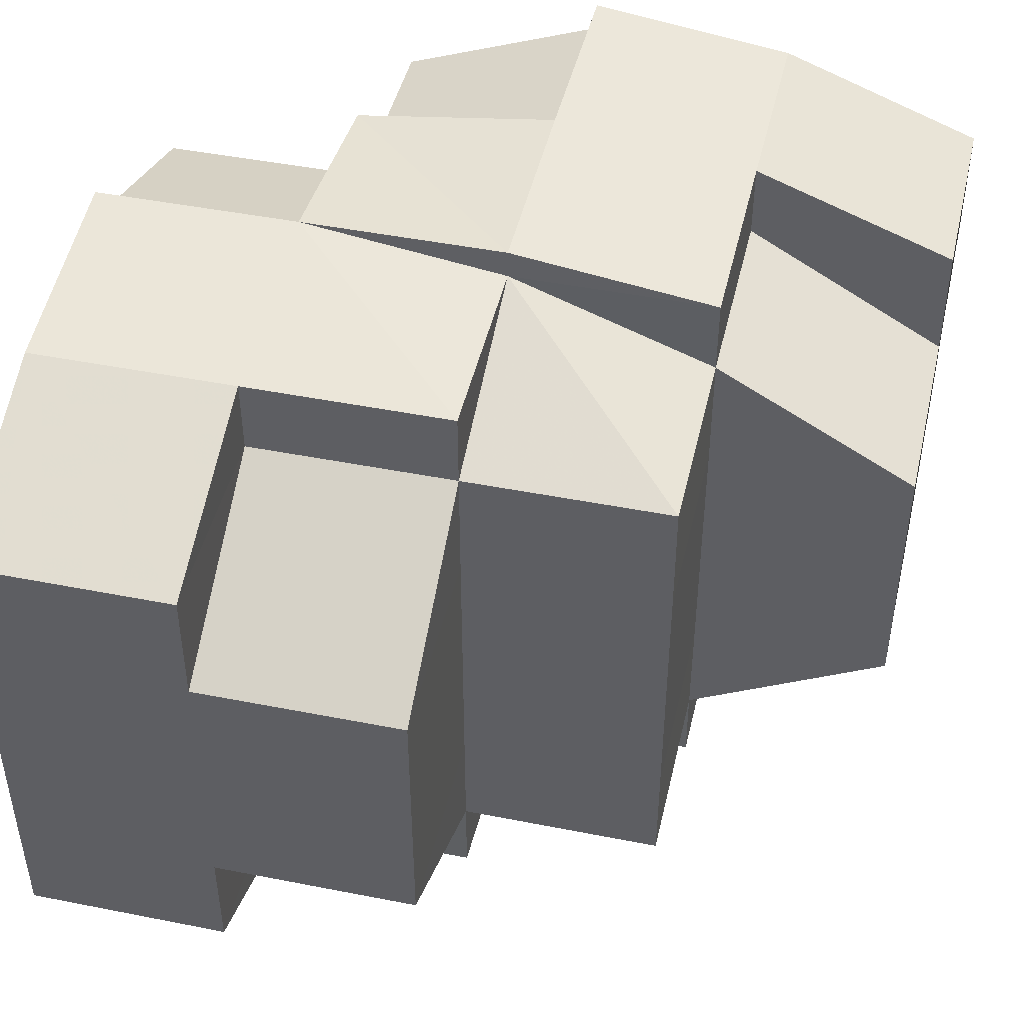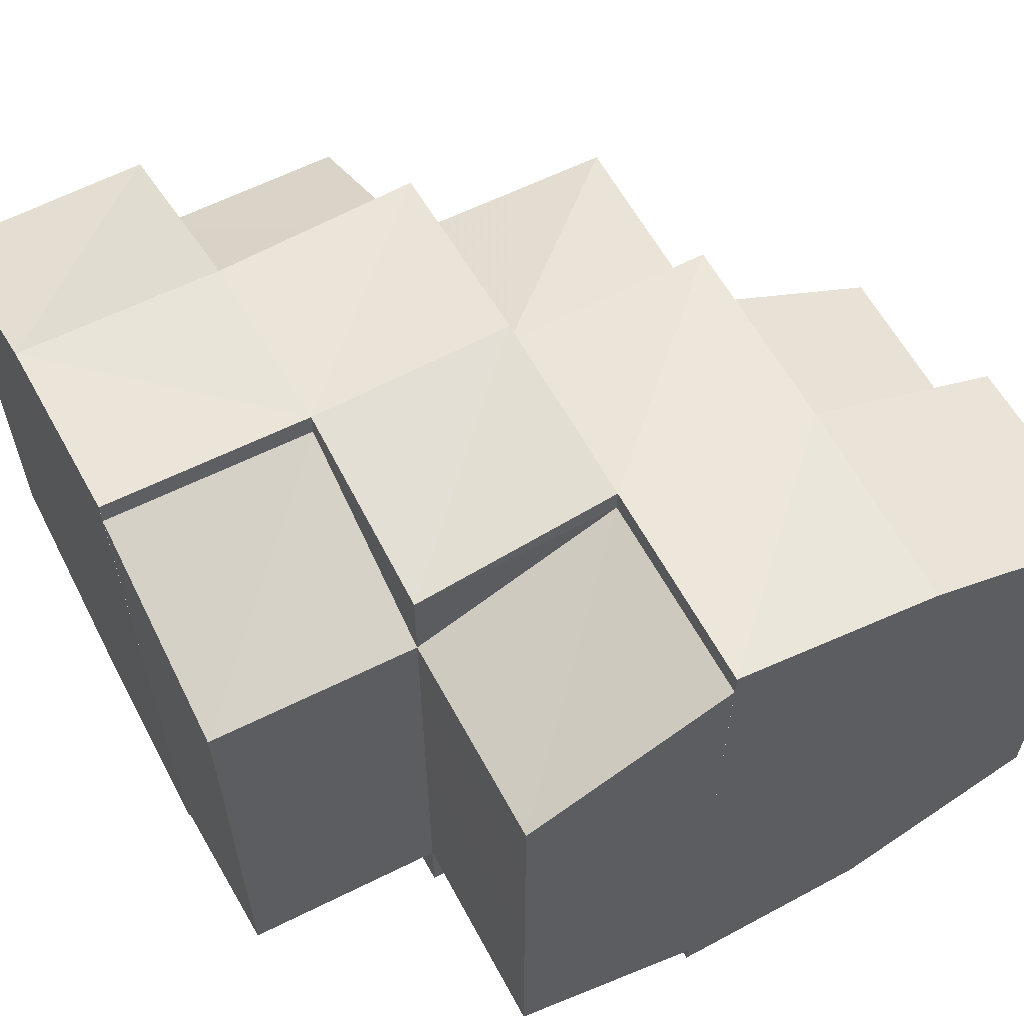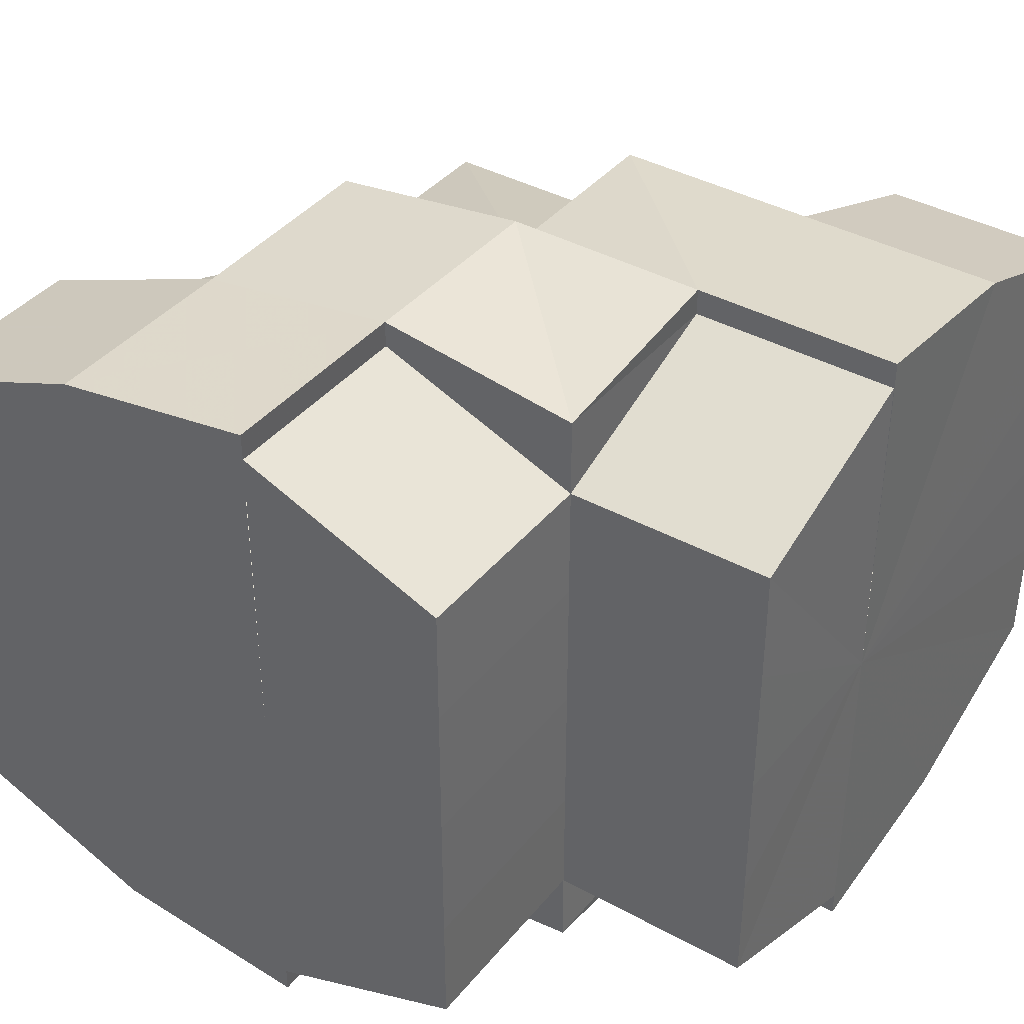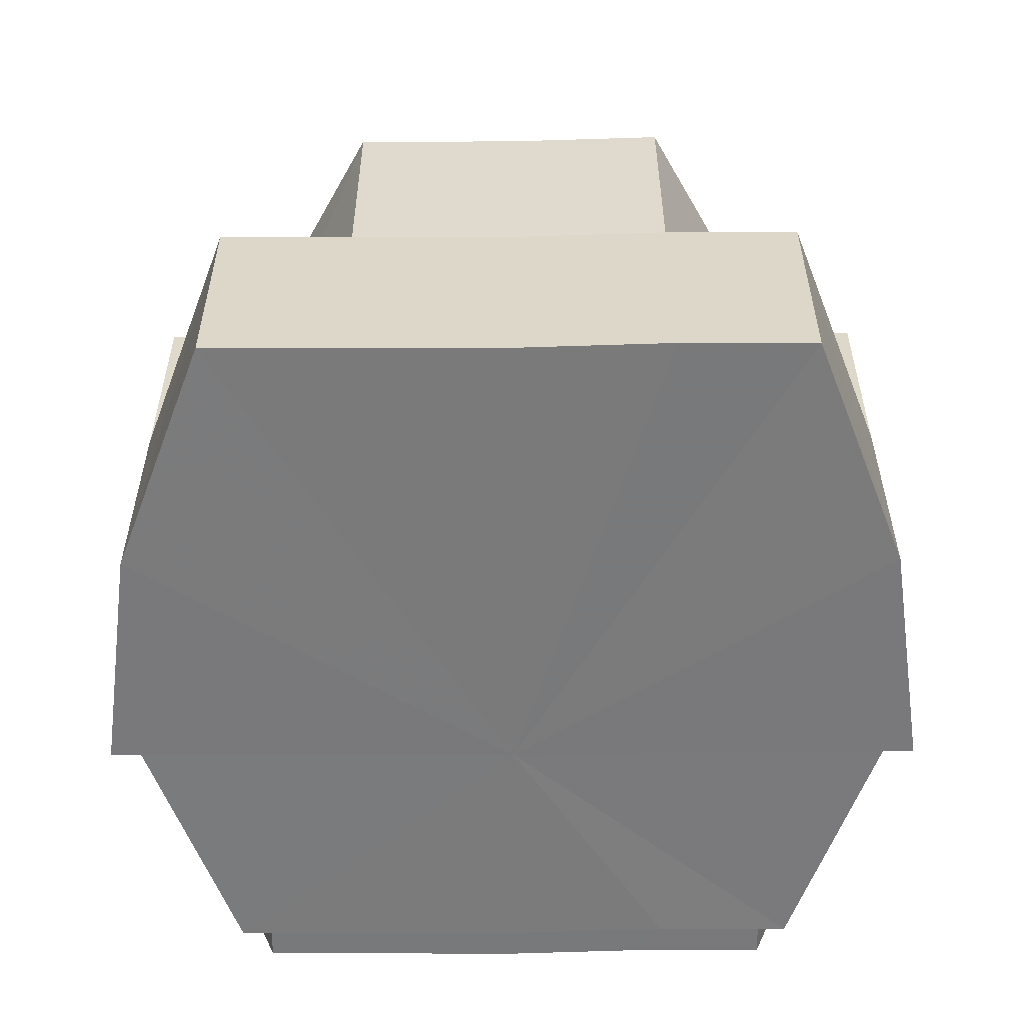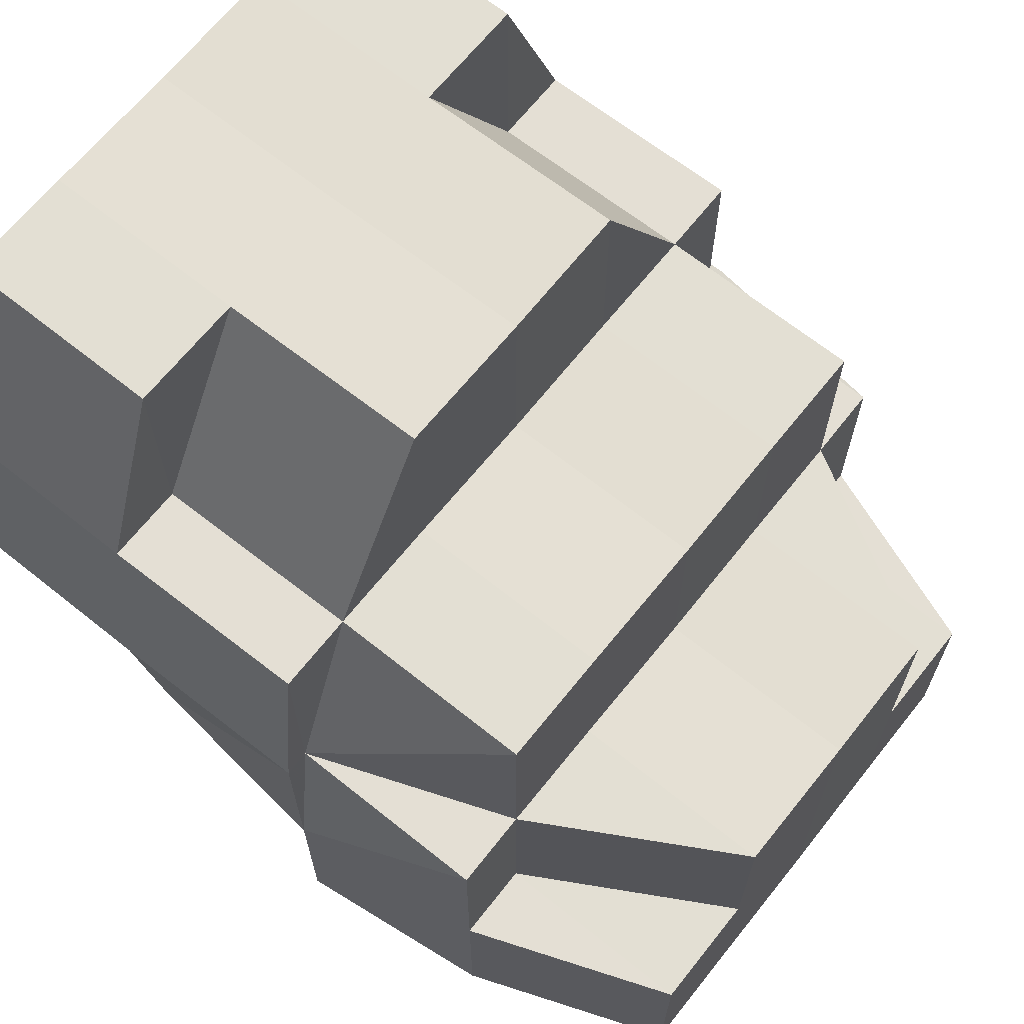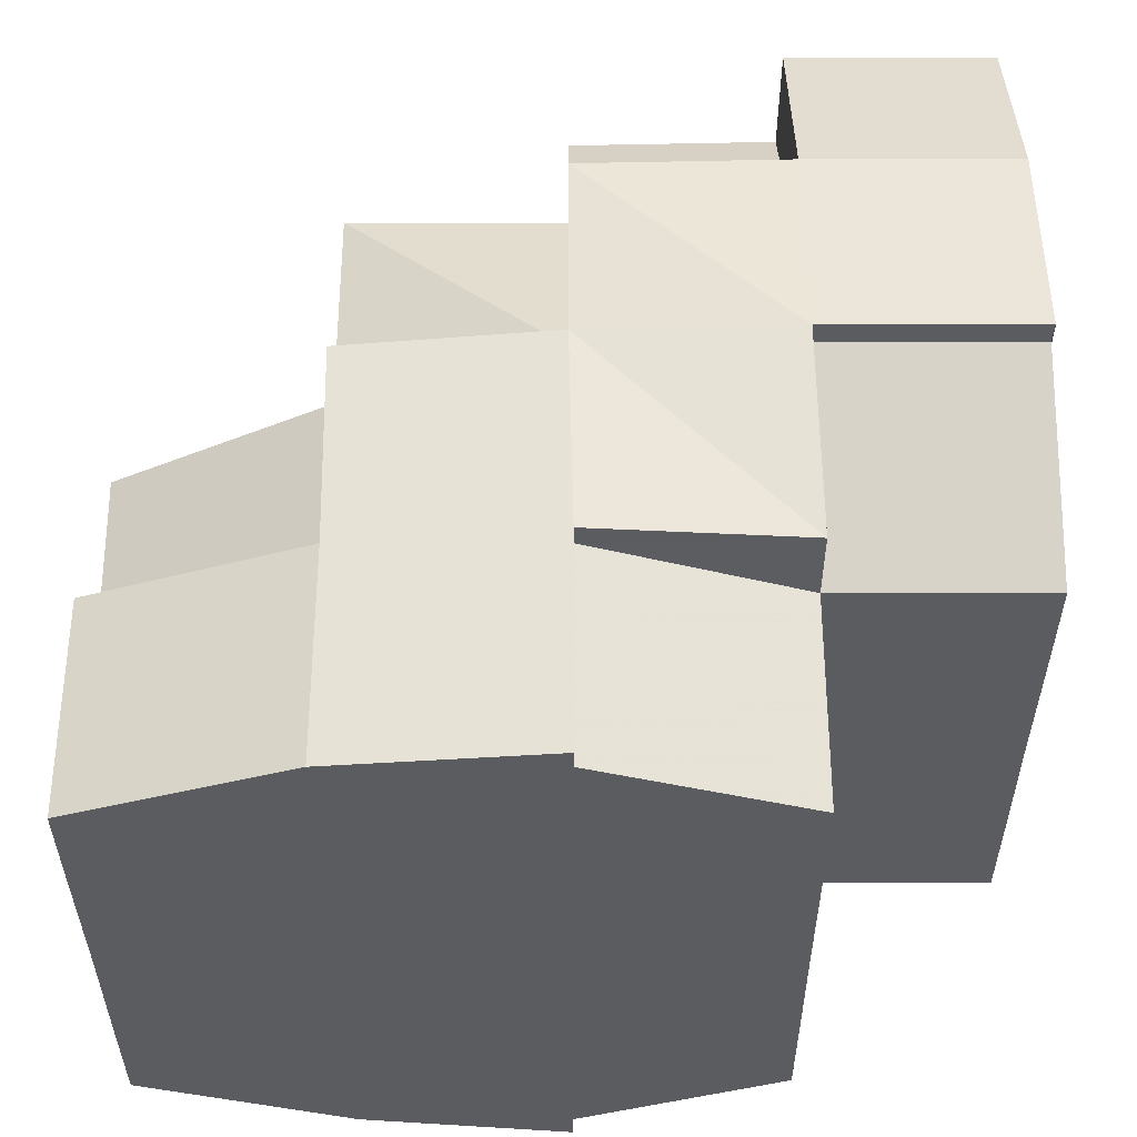
<metadata>
{"format":"obj","ext":"obj","renderer":"f3d","projection":"perspective","resolution":1024,"background":"white","views":[{"elev":46.2,"azim":102.8,"up":"+Z"},{"elev":60.7,"azim":-28.2,"up":"+Z"},{"elev":38.9,"azim":-55.5,"up":"+Z"},{"elev":-58.2,"azim":90.4,"up":"+Y"},{"elev":66.9,"azim":38.4,"up":"+Y"},{"elev":55.5,"azim":-90.2,"up":"+Z"}]}
</metadata>
<code>
o 3677
v 2249 1880 13.52
v 2249 1880 13.52
v 2249 1880 13.52
v 2249 1880 13.52
v 2249 1880 13.51
v 2249 1880 13.51
v 2249 1880 13.51
v 2249 1880 13.51
v 2249 1880 13.51
v 2249 1880 13.51
v 2249 1880 13.51
v 2249 1880 13.52
v 2249 1880 13.52
v 2249 1880 13.53
v 2249 1880 13.52
v 2249 1880 13.52
v 2249 1880 13.52
v 2249 1880 13.54
v 2249 1880 13.53
v 2249 1880 13.53
v 2249 1880 13.52
v 2249 1880 13.52
v 2249 1880 13.51
v 2249 1880 13.51
v 2249 1880 13.51
v 2249 1880 13.52
v 2249 1880 13.51
v 2249 1880 13.52
v 2249 1880 13.52
v 2249 1880 13.53
v 2249 1880 13.52
v 2249 1880 13.52
v 2249 1880 13.52
v 2249 1880 13.51
v 2249 1880 13.52
v 2249 1880 13.51
v 2249 1880 13.51
v 2249 1880 13.51
v 2249 1880 13.51
v 2249 1880 13.51
v 2249 1880 13.51
v 2249 1880 13.51
v 2249 1880 13.51
v 2249 1880 13.51
v 2249 1880 13.54
v 2249 1880 13.54
v 2249 1880 13.54
v 2249 1880 13.53
v 2249 1880 13.54
v 2249 1880 13.54
v 2249 1880 13.53
v 2249 1880 13.54
v 2249 1880 13.53
v 2249 1880 13.52
v 2249 1880 13.53
v 2249 1880 13.52
v 2249 1880 13.52
v 2249 1880 13.51
v 2249 1880 13.51
v 2249 1880 13.51
v 2249 1880 13.51
v 2249 1880 13.54
v 2249 1880 13.53
v 2249 1880 13.53
v 2249 1880 13.51
v 2249 1880 13.51
v 2249 1880 13.51
v 2249 1880 13.51
v 2249 1880 13.51
v 2249 1880 13.51
v 2249 1880 13.52
v 2249 1880 13.52
v 2249 1880 13.52
v 2249 1880 13.52
v 2249 1880 13.52
v 2249 1880 13.53
v 2249 1880 13.53
v 2249 1880 13.54
v 2249 1880 13.54
v 2249 1880 13.54
v 2249 1880 13.54
v 2249 1880 13.54
v 2249 1880 13.54
v 2249 1880 13.54
v 2249 1880 13.54
v 2249 1880 13.54
v 2249 1880 13.54
v 2249 1880 13.54
v 2249 1880 13.54
v 2249 1880 13.54
v 2249 1880 13.54
v 2249 1880 13.54
v 2249 1880 13.54
v 2249 1880 13.54
v 2249 1880 13.54
v 2249 1880 13.54
v 2249 1880 13.54
v 2249 1880 13.54
v 2249 1880 13.54
v 2249 1880 13.54
v 2249 1880 13.54
v 2249 1880 13.54
v 2249 1880 13.54
v 2249 1880 13.54
v 2249 1880 13.54
v 2249 1880 13.54
v 2249 1880 13.54
v 2249 1880 13.54
v 2249 1880 13.52
v 2249 1880 13.51
v 2249 1880 13.51
v 2249 1880 13.51
v 2249 1880 13.51
v 2249 1880 13.51
v 2249 1880 13.51
v 2249 1880 13.51
v 2249 1880 13.51
v 2249 1880 13.52
v 2249 1880 13.51
v 2249 1880 13.52
v 2249 1880 13.51
v 2249 1880 13.51
v 2249 1880 13.51
v 2249 1880 13.51
v 2249 1880 13.52
v 2249 1880 13.52
v 2249 1880 13.52
v 2249 1880 13.53
v 2249 1880 13.53
v 2249 1880 13.54
v 2249 1880 13.54
v 2249 1880 13.54
v 2249 1880 13.54
v 2249 1880 13.52
v 2249 1880 13.53
v 2249 1880 13.54
v 2249 1880 13.52
v 2249 1880 13.52
v 2249 1880 13.51
v 2249 1880 13.51
v 2249 1880 13.54
v 2249 1880 13.54
v 2249 1880 13.51
v 2249 1880 13.51
v 2249 1880 13.51
v 2249 1880 13.51
v 2249 1880 13.51
v 2249 1880 13.51
v 2249 1880 13.52
v 2249 1880 13.52
v 2249 1880 13.51
v 2249 1880 13.51
v 2249 1880 13.51
v 2249 1880 13.51
v 2249 1880 13.52
v 2249 1880 13.52
v 2249 1880 13.53
v 2249 1880 13.53
v 2249 1880 13.54
v 2249 1880 13.54
v 2249 1880 13.54
v 2249 1880 13.54
v 2249 1880 13.54
v 2249 1880 13.54
v 2249 1880 13.54
v 2249 1880 13.54
v 2249 1880 13.54
v 2249 1880 13.54
v 2249 1880 13.54
v 2249 1880 13.54
v 2249 1880 13.54
v 2249 1880 13.54
v 2249 1880 13.54
v 2249 1880 13.53
v 2249 1880 13.54
v 2249 1880 13.54
v 2249 1880 13.54
v 2249 1880 13.53
v 2249 1880 13.54
v 2249 1880 13.53
v 2249 1880 13.54
v 2249 1880 13.54
v 2249 1880 13.54
v 2249 1880 13.51
v 2249 1880 13.51
v 2249 1880 13.51
v 2249 1880 13.51
v 2249 1880 13.51
v 2249 1880 13.51
v 2249 1880 13.51
v 2249 1880 13.51
v 2249 1880 13.52
v 2249 1880 13.52
v 2249 1880 13.52
v 2249 1880 13.53
v 2249 1880 13.52
v 2249 1880 13.52
v 2249 1880 13.52
v 2249 1880 13.51
v 2249 1880 13.52
v 2249 1880 13.51
v 2249 1880 13.51
v 2249 1880 13.51
v 2249 1880 13.51
v 2249 1880 13.51
v 2249 1880 13.51
v 2249 1880 13.51
v 2249 1880 13.51
v 2249 1880 13.51
v 2249 1880 13.51
v 2249 1880 13.51
v 2249 1880 13.51
v 2249 1880 13.51
v 2249 1880 13.51
v 2249 1880 13.51
v 2249 1880 13.51
v 2249 1880 13.51
v 2249 1880 13.51
v 2249 1880 13.52
v 2249 1880 13.52
v 2249 1880 13.54
v 2249 1880 13.53
v 2249 1880 13.53
v 2249 1880 13.54
v 2249 1880 13.54
v 2249 1880 13.54
v 2249 1880 13.54
v 2249 1880 13.52
v 2249 1880 13.51
v 2249 1880 13.51
v 2249 1880 13.52
v 2249 1880 13.51
v 2249 1880 13.51
v 2249 1880 13.51
v 2249 1880 13.51
v 2249 1880 13.51
v 2249 1880 13.52
v 2249 1880 13.52
v 2249 1880 13.53
v 2249 1880 13.53
v 2249 1880 13.54
v 2249 1880 13.54
v 2249 1880 13.54
v 2249 1880 13.54
v 2249 1880 13.53
v 2249 1880 13.53
v 2249 1880 13.54
v 2249 1880 13.54
v 2249 1880 13.54
v 2249 1880 13.53
v 2249 1880 13.53
v 2249 1880 13.52
v 2249 1880 13.54
v 2249 1880 13.53
v 2249 1880 13.52
v 2249 1880 13.52
v 2249 1880 13.52
v 2249 1880 13.52
v 2249 1880 13.52
v 2249 1880 13.52
v 2249 1880 13.51
v 2249 1880 13.53
v 2249 1880 13.52
v 2249 1880 13.52
v 2249 1880 13.52
v 2249 1880 13.53
v 2249 1880 13.52
v 2249 1880 13.52
v 2249 1880 13.52
v 2249 1880 13.54
v 2249 1880 13.53
v 2249 1880 13.52
v 2249 1880 13.52
v 2249 1880 13.51
v 2249 1880 13.51
v 2249 1880 13.51
v 2249 1880 13.51
v 2249 1880 13.54
v 2249 1880 13.54
v 2249 1880 13.54
v 2249 1880 13.54
v 2249 1880 13.54
v 2249 1880 13.54
v 2249 1880 13.54
v 2249 1880 13.54
v 2249 1880 13.52
v 2249 1880 13.51
v 2249 1880 13.51
v 2249 1880 13.51
v 2249 1880 13.51
v 2249 1880 13.54
v 2249 1880 13.54
v 2249 1880 13.54
v 2249 1880 13.54
v 2249 1880 13.53
v 2249 1880 13.54
v 2249 1880 13.54
v 2249 1880 13.54
v 2249 1880 13.54
v 2249 1880 13.53
v 2249 1880 13.52
v 2249 1880 13.52
v 2249 1880 13.52
v 2249 1880 13.51
v 2249 1880 13.53
v 2249 1880 13.51
v 2249 1880 13.54
v 2249 1880 13.54
v 2249 1880 13.54
v 2249 1880 13.54
v 2249 1880 13.54
v 2249 1880 13.53
v 2249 1880 13.52
v 2249 1880 13.52
v 2249 1880 13.51
v 2249 1880 13.51
f 1 2 3
f 3 4 5
f 5 6 7
f 7 8 9
f 8 10 11
f 2 4 12
f 2 13 4
f 14 15 13
f 15 16 17
f 18 14 19
f 19 20 21
f 22 17 23
f 23 24 25
f 26 27 24
f 28 26 29
f 30 28 31
f 21 31 32
f 32 33 34
f 35 36 37
f 36 38 39
f 38 40 41
f 40 42 10
f 43 42 44
f 45 46 47
f 47 46 48
f 49 50 45
f 48 51 1
f 52 53 51
f 53 54 2
f 51 55 2
f 51 2 56
f 54 57 4
f 57 58 59
f 58 60 61
f 62 63 64
f 65 66 67
f 66 68 67
f 68 69 70
f 69 71 72
f 71 73 74
f 74 75 76
f 77 76 78
f 79 78 80
f 81 80 82
f 81 82 83
f 84 85 86
f 86 87 88
f 84 89 87
f 84 90 89
f 91 92 90
f 93 92 94
f 95 94 96
f 97 98 95
f 99 91 100
f 100 101 102
f 99 103 104
f 104 105 106
f 104 107 108
f 109 110 111
f 111 112 113
f 114 115 116
f 116 117 118
f 117 119 120
f 121 122 119
f 123 124 121
f 125 120 126
f 118 125 127
f 127 128 129
f 129 130 131
f 131 132 133
f 134 135 128
f 135 136 130
f 134 135 137
f 135 136 137
f 138 134 137
f 139 138 137
f 140 139 137
f 136 141 142
f 136 141 137
f 143 144 137
f 145 144 146
f 146 147 148
f 148 149 150
f 143 151 152
f 153 152 154
f 150 155 156
f 156 155 157
f 157 158 159
f 159 160 161
f 161 162 163
f 162 164 165
f 163 166 167
f 168 169 166
f 170 171 172
f 172 173 174
f 175 176 177
f 177 176 178
f 176 179 180
f 181 182 183
f 184 185 186
f 186 154 187
f 184 188 189
f 189 190 187
f 145 191 189
f 192 193 194
f 195 196 193
f 196 197 198
f 194 198 199
f 198 200 201
f 202 201 203
f 199 202 204
f 204 205 206
f 207 208 205
f 209 210 204
f 210 211 212
f 213 212 214
f 215 216 212
f 217 216 218
f 219 220 217
f 221 222 223
f 223 222 192
f 224 225 221
f 226 195 222
f 227 226 225
f 228 229 230
f 231 232 229
f 229 233 234
f 235 234 236
f 237 238 228
f 239 240 237
f 241 242 239
f 243 244 242
f 244 245 246
f 247 243 248
f 248 249 250
f 251 246 252
f 253 254 251
f 254 255 238
f 255 256 257
f 252 258 259
f 259 260 261
f 250 262 263
f 262 264 258
f 263 264 265
f 262 266 264
f 265 267 235
f 264 267 268
f 264 269 267
f 270 271 262
f 271 272 264
f 272 273 267
f 271 272 137
f 272 273 137
f 270 271 137
f 273 274 137
f 273 274 275
f 274 143 137
f 275 276 277
f 278 270 137
f 278 270 279
f 280 278 137
f 280 278 281
f 282 280 281
f 283 284 285
f 286 287 288
f 288 289 290
f 291 292 293
f 293 294 295
f 296 297 298
f 298 299 300
f 301 302 303
f 302 304 303
f 305 301 303
f 304 306 303
f 306 65 303
f 307 305 303
f 308 307 303
f 309 308 303
f 310 311 303
f 312 310 303
f 313 312 303
f 314 313 303
f 315 314 303
f 316 315 303

</code>
